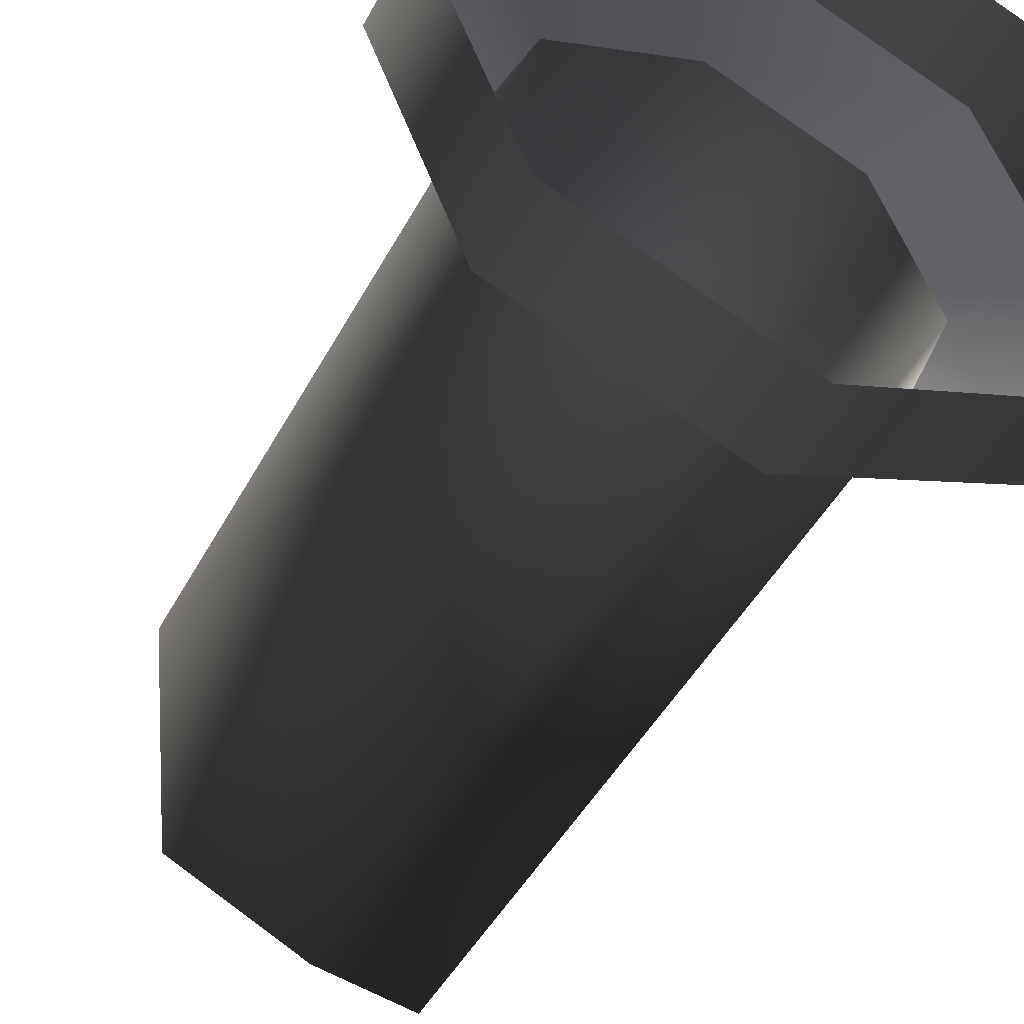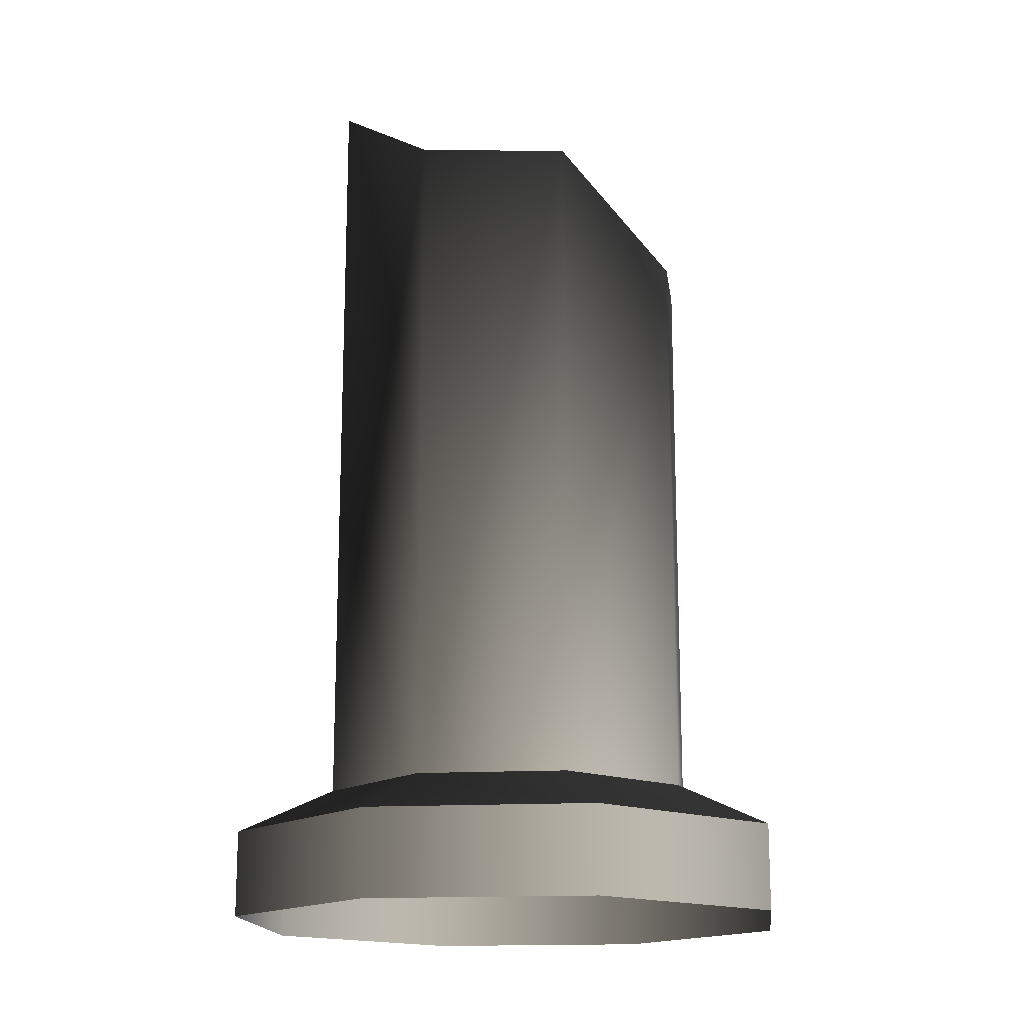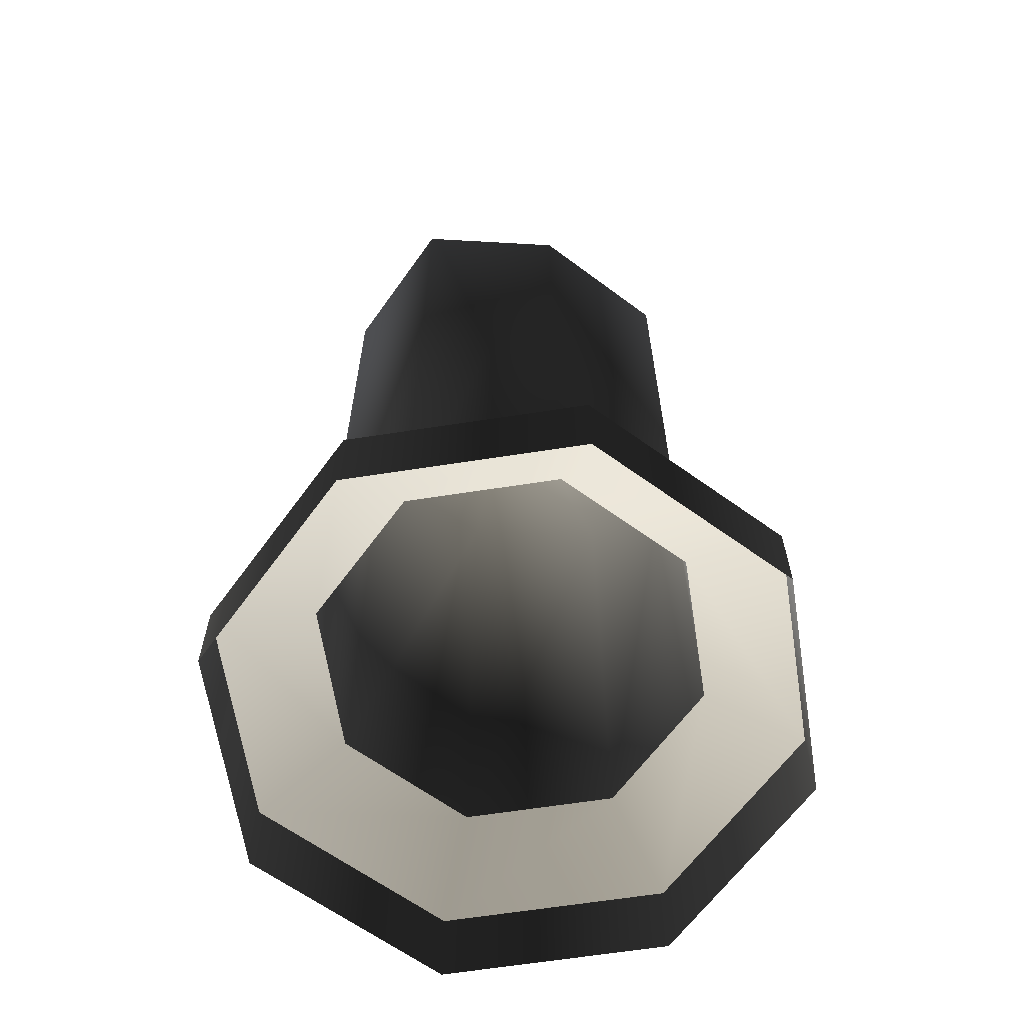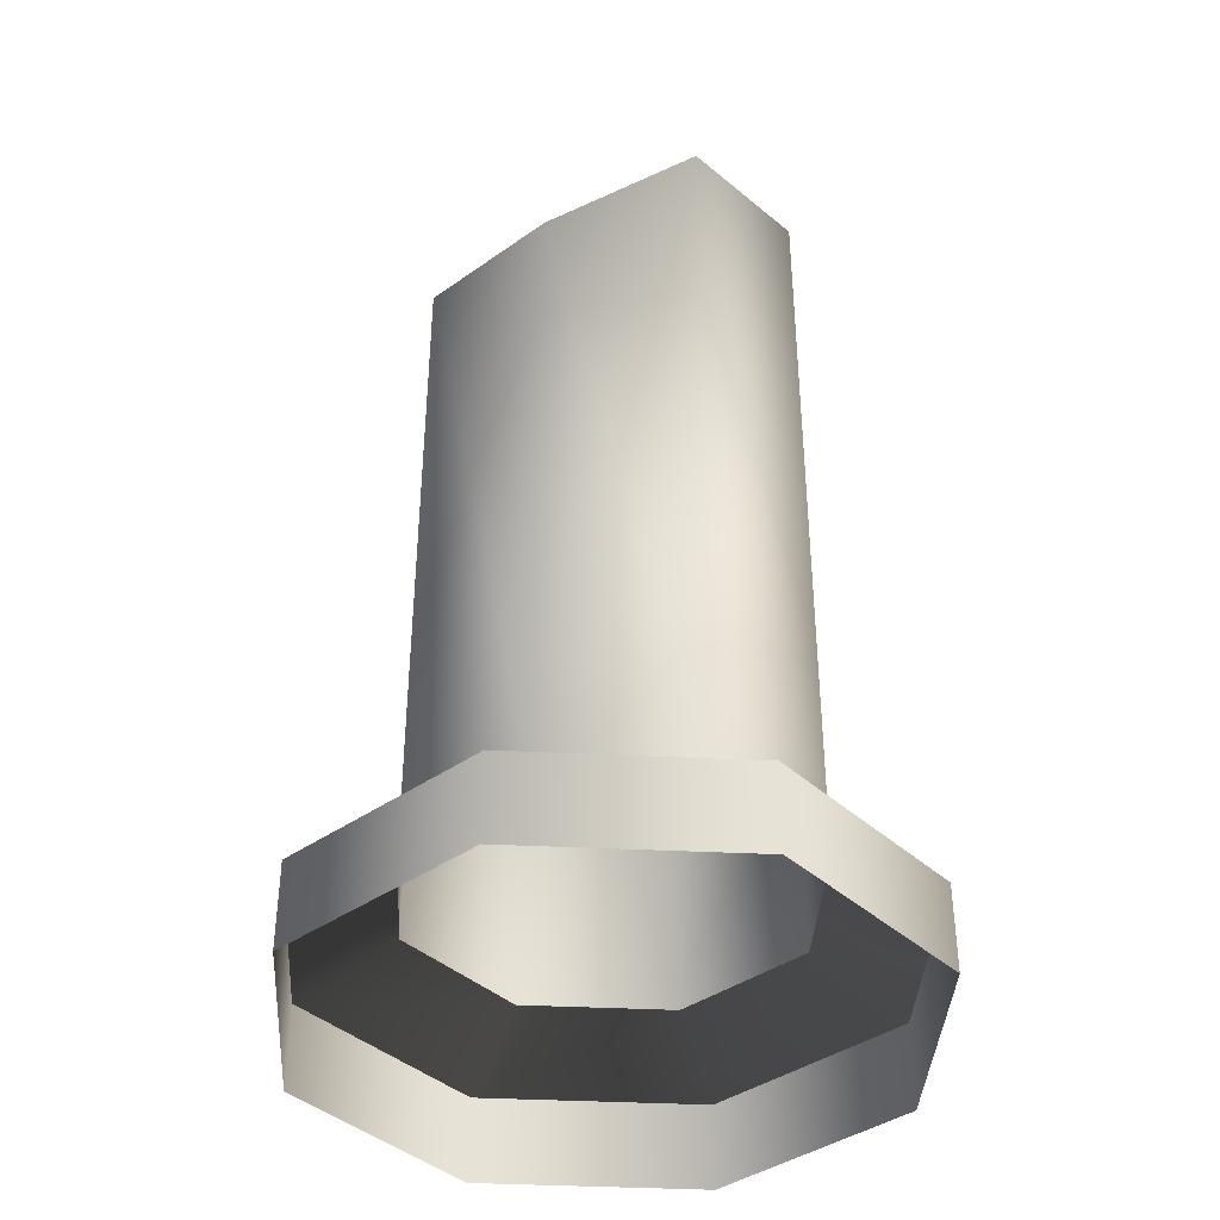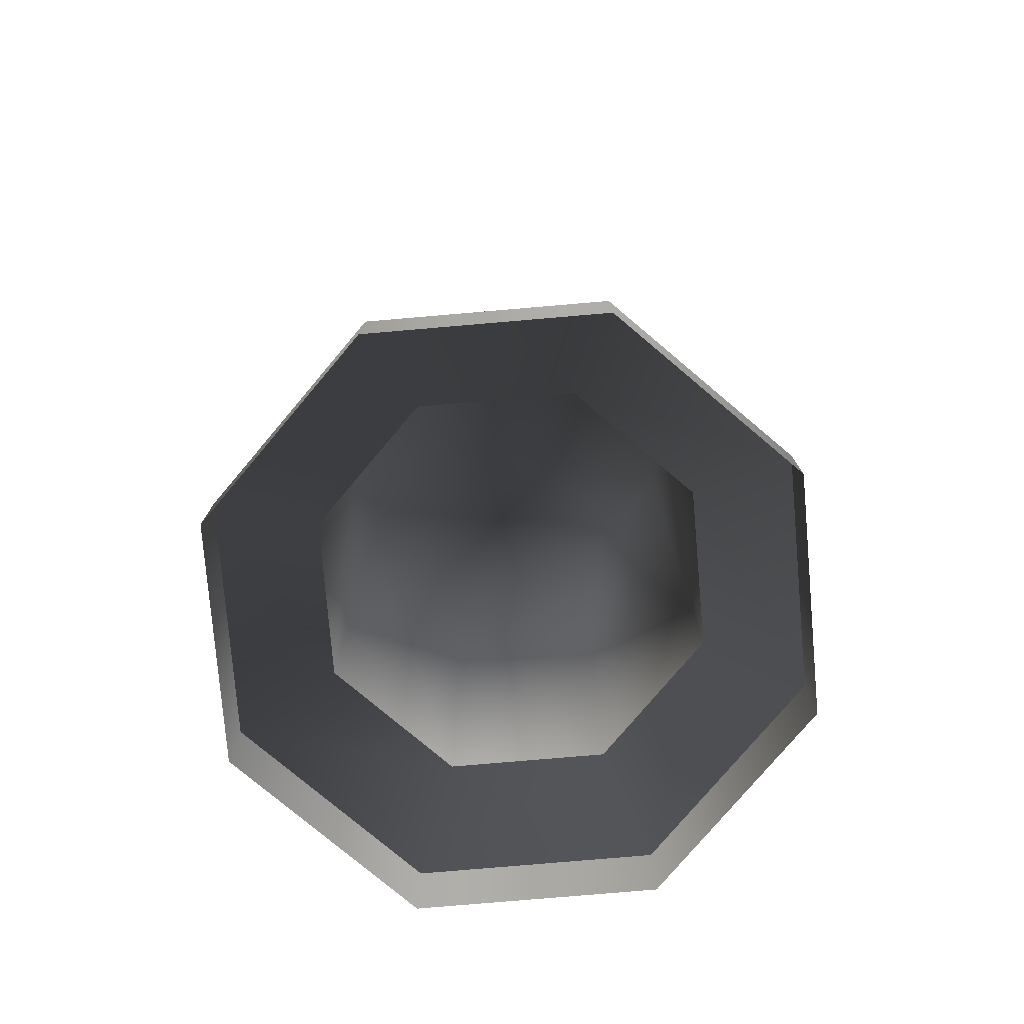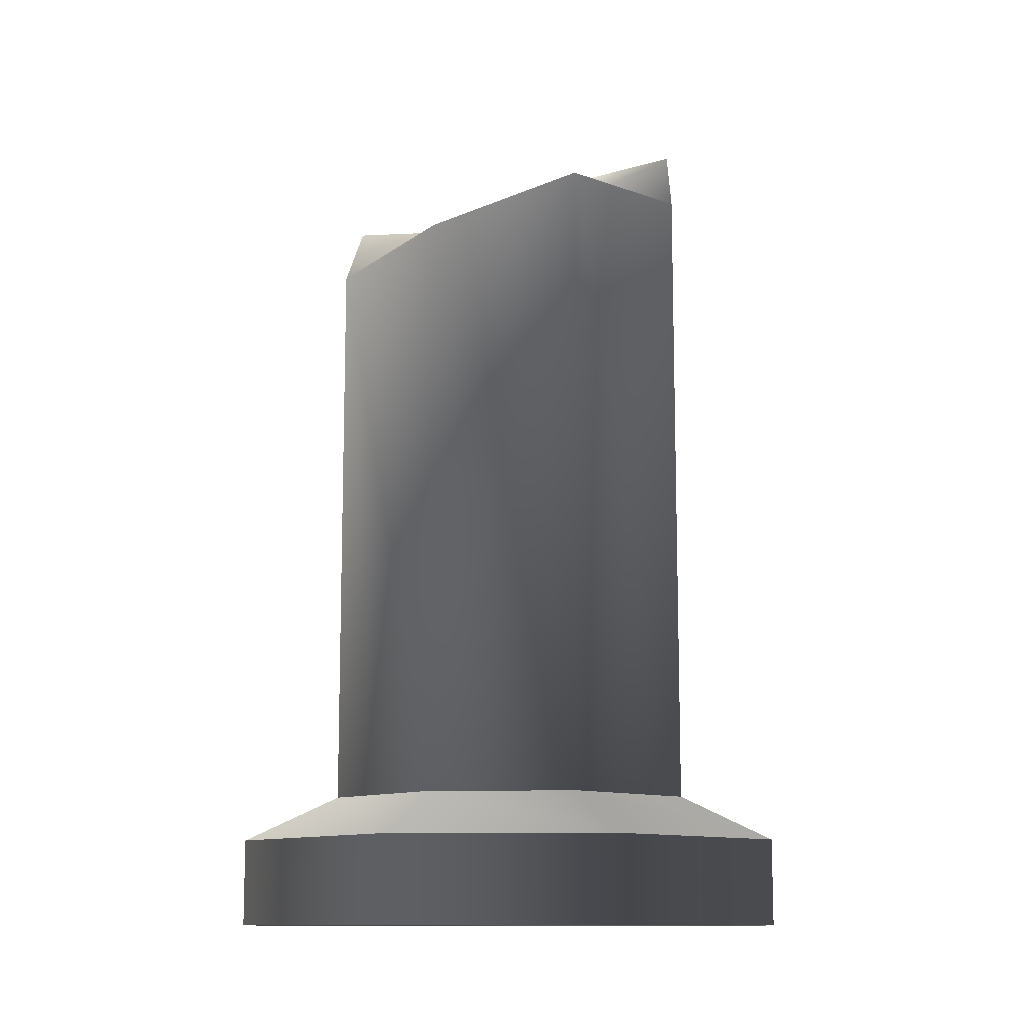
<metadata>
{"format":"obj","ext":"obj","renderer":"f3d","projection":"perspective","resolution":1024,"background":"white","views":[{"elev":-44.8,"azim":153.6,"up":"+Y"},{"elev":-16.2,"azim":29.7,"up":"+Z"},{"elev":-64.1,"azim":-12.8,"up":"+Z"},{"elev":-39.5,"azim":-115.2,"up":"+Z"},{"elev":-77.5,"azim":163.2,"up":"+Z"},{"elev":-11.2,"azim":160.9,"up":"+Z"}]}
</metadata>
<code>
v 0 1.565e-17 0.2556
v -0.04461 -0.04589 0.2959
v -0.06399 -0.0009003 0.2917
v 0.0009003 -0.06399 0.2653
v 0.04589 -0.04461 0.2623
v 0.06399 0.0009003 0.2293
v 0.04461 0.04589 0.2375
v -0.0009003 0.06399 0.2559
v -0.04589 0.04461 0.256
v 0.06399 0.0009003 0.2293
v 0.04461 0.04589 0.2375
v 0.04472 0.046 0.04221
v 0.06414 0.0009079 0.04221
v -0.0009079 0.06414 0.04221
v -0.0009003 0.06399 0.2559
v -0.046 0.04472 0.04221
v -0.04589 0.04461 0.256
v -0.06414 -0.0009079 0.04221
v -0.06399 -0.0009003 0.2917
v 0.09633 0.001362 0.02707
v 0.06716 0.06908 0.02707
v 0.06716 0.06908 -0.001174
v 0.09633 0.001362 -0.001174
v -0.001362 0.09633 -0.001174
v -0.001362 0.09633 0.02707
v -0.06908 0.06716 -0.001174
v -0.06908 0.06716 0.02707
v -0.09633 -0.001362 -0.001174
v -0.09633 -0.001362 0.02707
v 0.04472 0.046 0.04221
v -0.0009079 0.06414 0.04221
v -0.001362 0.09633 0.02707
v 0.06716 0.06908 0.02707
v -0.06908 0.06716 0.02707
v -0.046 0.04472 0.04221
v -0.09633 -0.001362 0.02707
v -0.06414 -0.0009079 0.04221
v 0.06414 0.0009079 0.04221
v 0.09633 0.001362 0.02707
v -0.06399 -0.0009003 0.2917
v -0.04461 -0.04589 0.2959
v -0.04472 -0.046 0.04221
v -0.06414 -0.0009079 0.04221
v 0.0009003 -0.06399 0.2653
v 0.0009079 -0.06414 0.04221
v 0.04589 -0.04461 0.2623
v 0.046 -0.04472 0.04221
v 0.06399 0.0009003 0.2293
v 0.06414 0.0009079 0.04221
v -0.09633 -0.001362 0.02707
v -0.06716 -0.06908 0.02707
v -0.06716 -0.06908 -0.001174
v -0.09633 -0.001362 -0.001174
v 0.001362 -0.09633 -0.001174
v 0.001362 -0.09633 0.02707
v 0.06908 -0.06716 -0.001174
v 0.06908 -0.06716 0.02707
v 0.09633 0.001362 -0.001174
v 0.09633 0.001362 0.02707
v -0.04472 -0.046 0.04221
v 0.0009079 -0.06414 0.04221
v 0.001362 -0.09633 0.02707
v -0.06716 -0.06908 0.02707
v 0.06908 -0.06716 0.02707
v 0.046 -0.04472 0.04221
v 0.09633 0.001362 0.02707
v 0.06414 0.0009079 0.04221
v -0.06414 -0.0009079 0.04221
v -0.09633 -0.001362 0.02707
g Candle_03_5860_83
f 1 3 2
f 1 2 4
f 1 4 5
f 1 5 6
f 1 6 7
f 1 7 8
f 1 8 9
f 1 9 3
f 10 12 11
f 10 13 12
f 11 12 14
f 11 14 15
f 15 14 16
f 15 16 17
f 17 16 18
f 17 18 19
f 20 22 21
f 20 23 22
f 21 22 24
f 21 24 25
f 25 24 26
f 25 26 27
f 27 26 28
f 27 28 29
f 30 32 31
f 30 33 32
f 31 32 34
f 31 34 35
f 35 34 36
f 35 36 37
f 38 33 30
f 38 39 33
f 40 42 41
f 40 43 42
f 44 41 42
f 44 42 45
f 46 44 45
f 46 45 47
f 48 46 47
f 48 47 49
f 50 52 51
f 50 53 52
f 51 52 54
f 51 54 55
f 55 54 56
f 55 56 57
f 57 56 58
f 57 58 59
f 60 62 61
f 60 63 62
f 61 62 64
f 61 64 65
f 65 64 66
f 65 66 67
f 68 63 60
f 68 69 63

</code>
